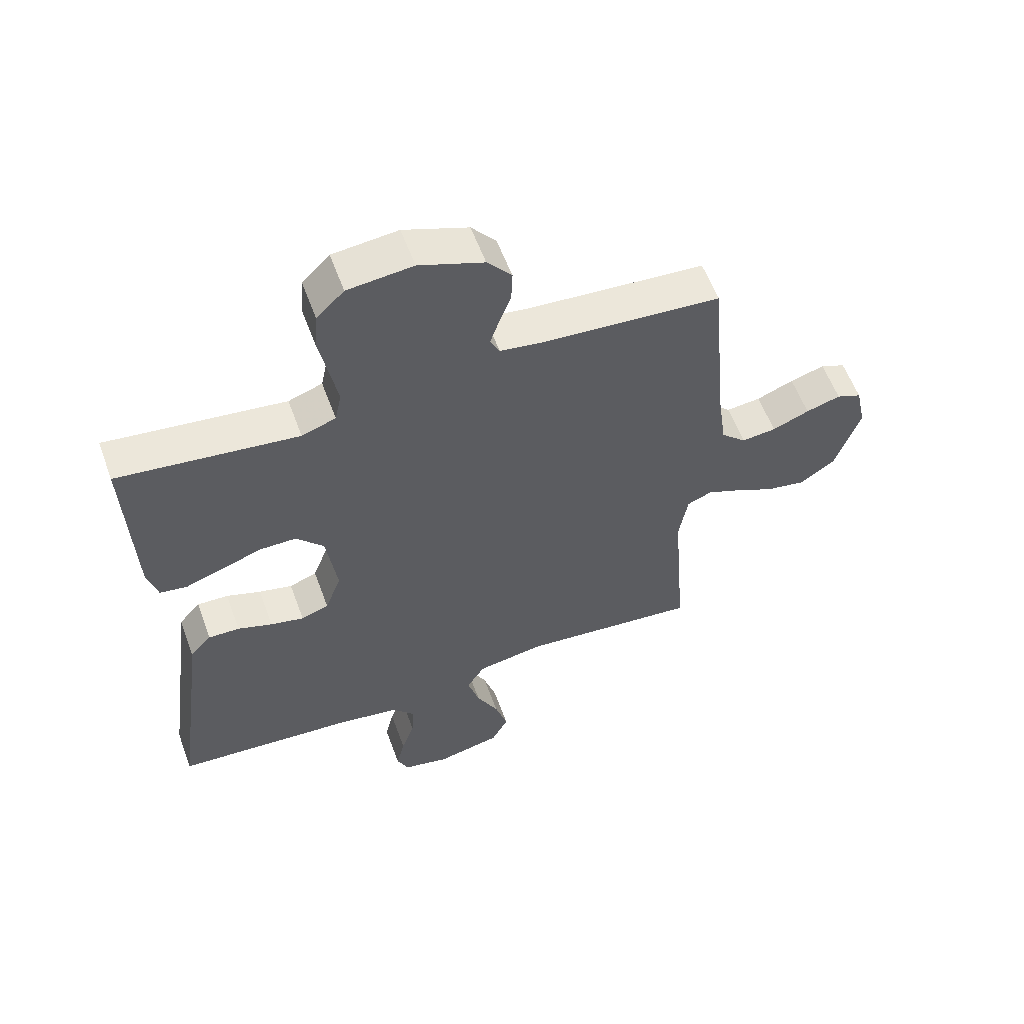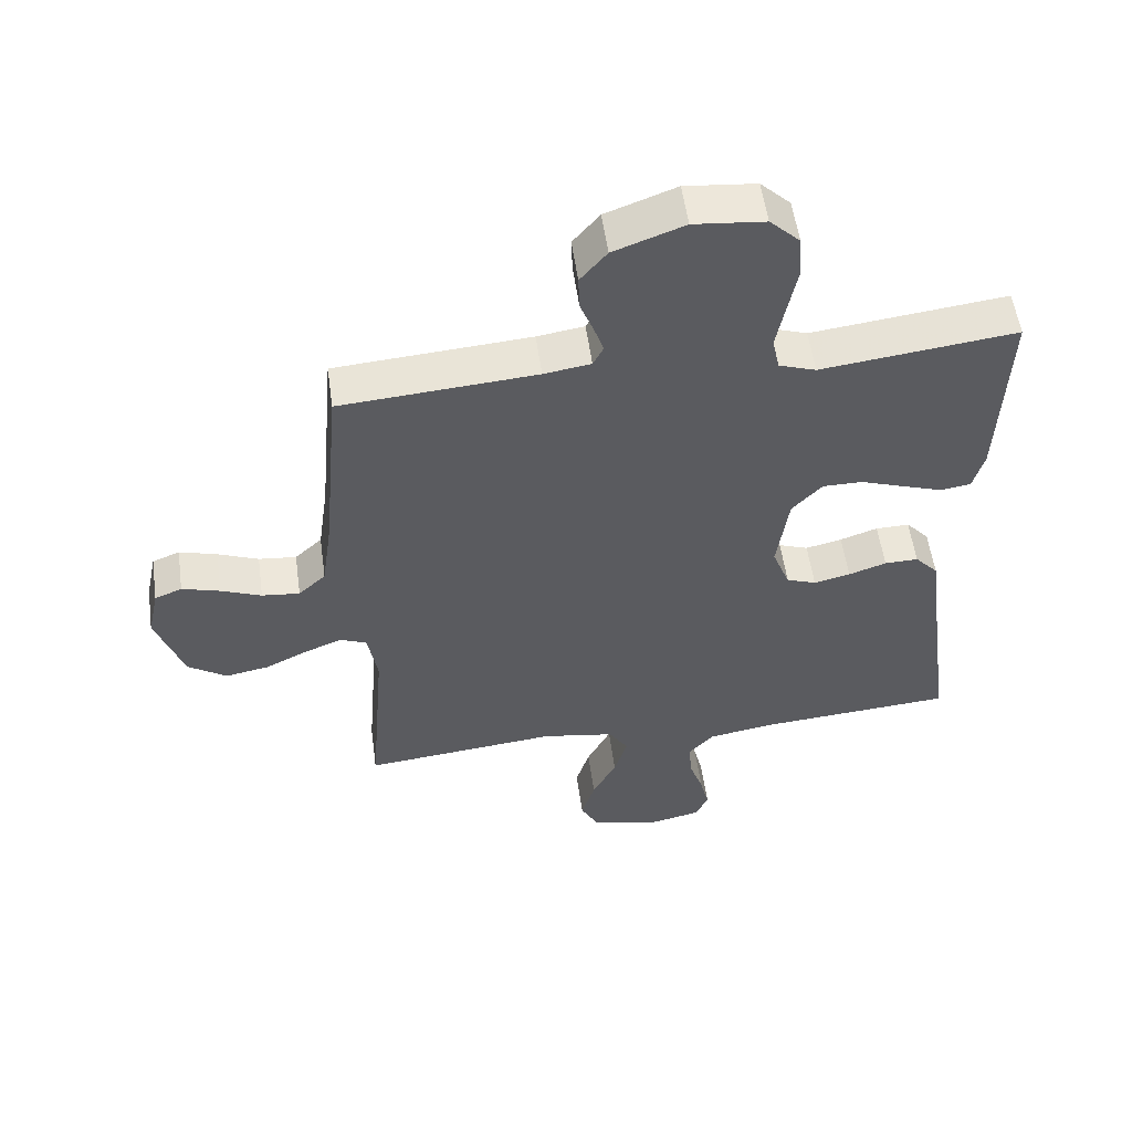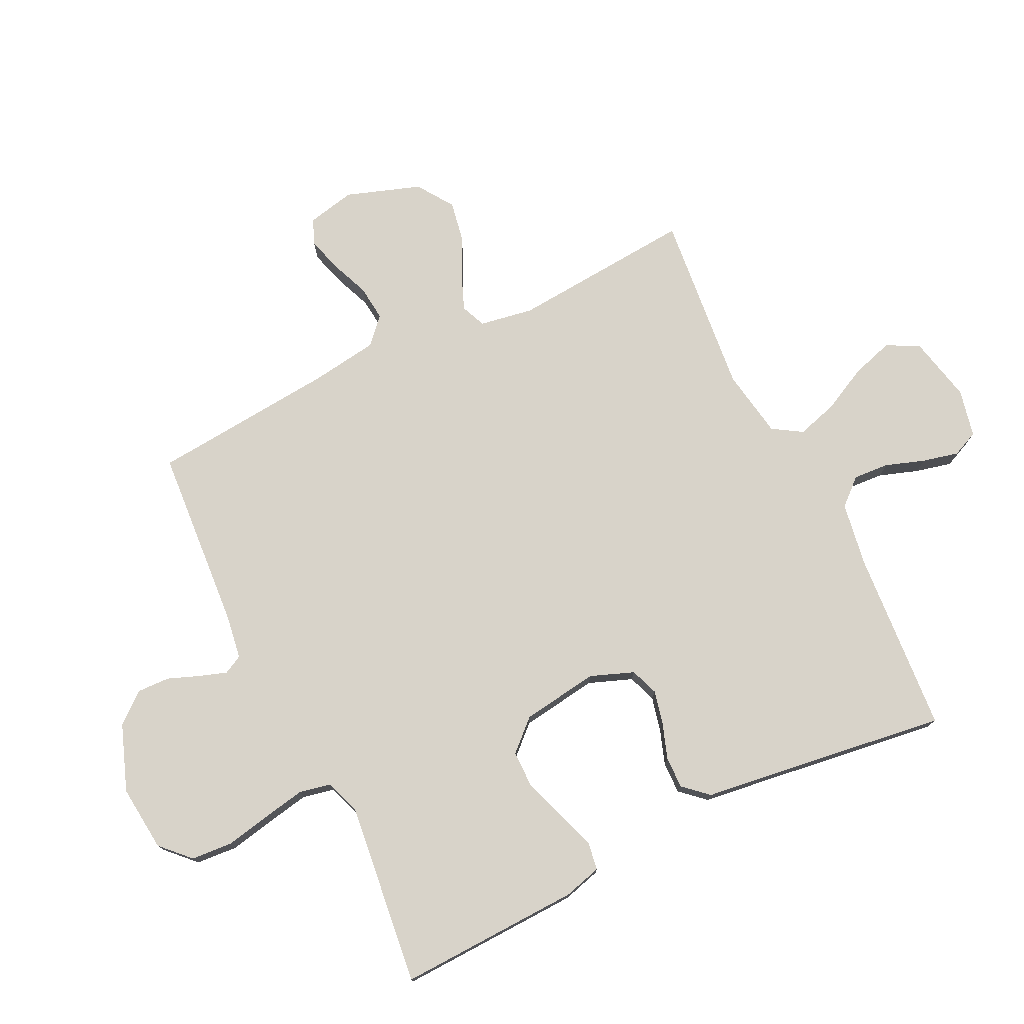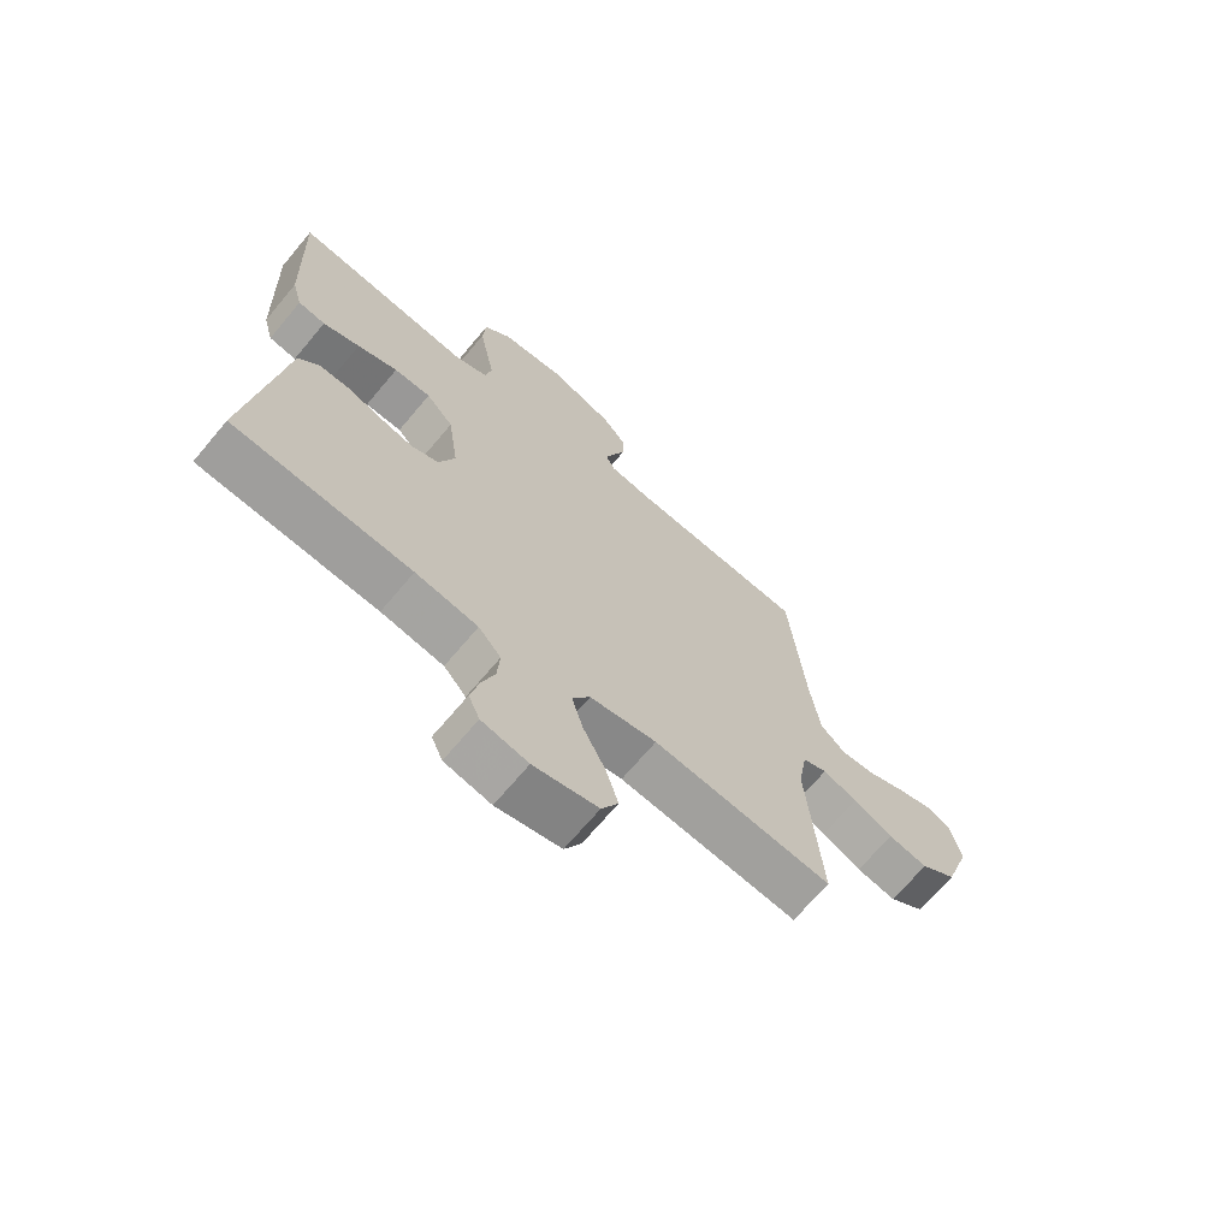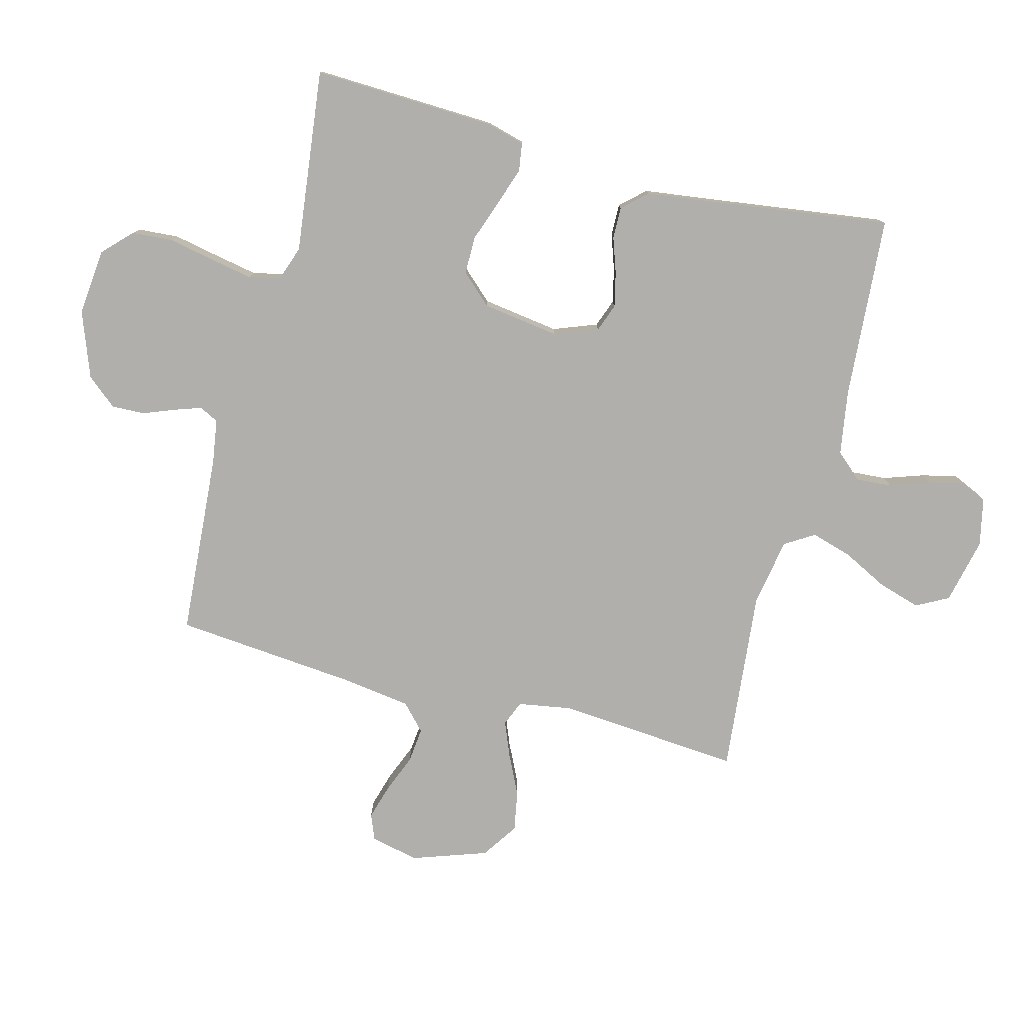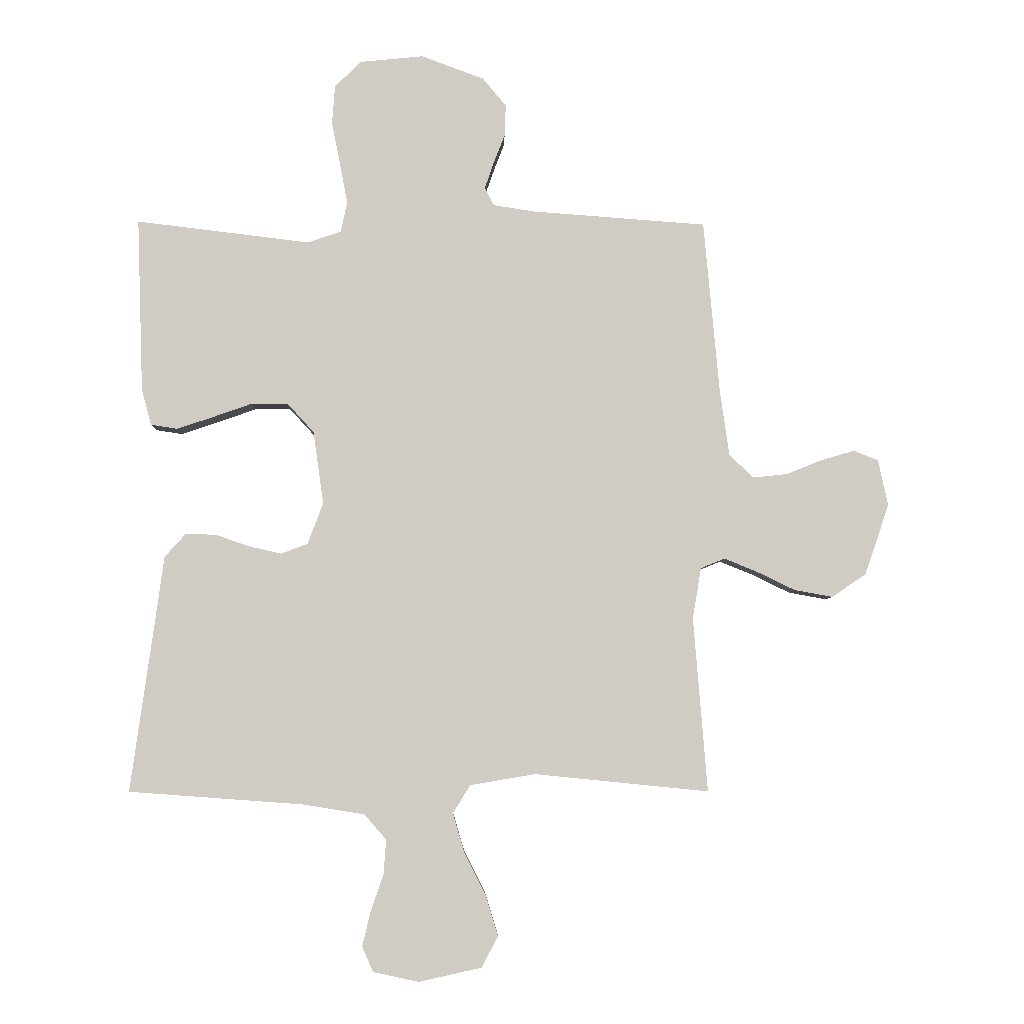
<metadata>
{"format":"obj","ext":"obj","renderer":"f3d","projection":"perspective","resolution":1024,"background":"white","views":[{"elev":58.0,"azim":159.9,"up":"+Z"},{"elev":55.1,"azim":-7.9,"up":"+Z"},{"elev":75.9,"azim":64.0,"up":"+Y"},{"elev":-68.7,"azim":140.0,"up":"+Z"},{"elev":-78.3,"azim":75.3,"up":"+Y"},{"elev":-5.7,"azim":178.6,"up":"+Z"}]}
</metadata>
<code>
v -0.5 0.07 0.5
v -0.2 0.07 0.522
v -0.128 0.07 0.533
v -0.112 0.07 0.564
v -0.127 0.07 0.608
v -0.147 0.07 0.66
v -0.149 0.07 0.714
v -0.108 0.07 0.763
v 0 0.07 0.803
v 0.109 0.07 0.792
v 0.155 0.07 0.747
v 0.16 0.07 0.68
v 0.145 0.07 0.605
v 0.132 0.07 0.536
v 0.143 0.07 0.484
v 0.2 0.07 0.464
v 0.5 0.07 0.5
v 0.489 0.07 0.2
v 0.472 0.07 0.138
v 0.426 0.07 0.131
v 0.364 0.07 0.152
v 0.296 0.07 0.176
v 0.234 0.07 0.176
v 0.188 0.07 0.126
v 0.17 0.07 0
v 0.197 0.07 -0.071
v 0.243 0.07 -0.088
v 0.299 0.07 -0.075
v 0.357 0.07 -0.055
v 0.409 0.07 -0.054
v 0.445 0.07 -0.094
v 0.459 0.07 -0.2
v 0.5 0.07 -0.5
v 0.2 0.07 -0.522
v 0.095 0.07 -0.539
v 0.057 0.07 -0.582
v 0.061 0.07 -0.641
v 0.083 0.07 -0.705
v 0.097 0.07 -0.764
v 0.078 0.07 -0.807
v 0 0.07 -0.824
v -0.108 0.07 -0.8
v -0.136 0.07 -0.747
v -0.115 0.07 -0.678
v -0.078 0.07 -0.605
v -0.058 0.07 -0.537
v -0.088 0.07 -0.489
v -0.2 0.07 -0.47
v -0.5 0.07 -0.5
v -0.476 0.07 -0.2
v -0.491 0.07 -0.112
v -0.532 0.07 -0.095
v -0.589 0.07 -0.118
v -0.655 0.07 -0.15
v -0.721 0.07 -0.162
v -0.78 0.07 -0.122
v -0.822 0.07 0
v -0.805 0.07 0.079
v -0.763 0.07 0.096
v -0.705 0.07 0.079
v -0.643 0.07 0.054
v -0.585 0.07 0.048
v -0.543 0.07 0.087
v -0.527 0.07 0.2
v -0.5 0 0.5
v -0.2 0 0.522
v -0.128 0 0.533
v -0.112 0 0.564
v -0.127 0 0.608
v -0.147 0 0.66
v -0.149 0 0.714
v -0.108 0 0.763
v 0 0 0.803
v 0.109 0 0.792
v 0.155 0 0.747
v 0.16 0 0.68
v 0.145 0 0.605
v 0.132 0 0.536
v 0.143 0 0.484
v 0.2 0 0.464
v 0.5 0 0.5
v 0.489 0 0.2
v 0.472 0 0.138
v 0.426 0 0.131
v 0.364 0 0.152
v 0.296 0 0.176
v 0.234 0 0.176
v 0.188 0 0.126
v 0.17 0 0
v 0.197 0 -0.071
v 0.243 0 -0.088
v 0.299 0 -0.075
v 0.357 0 -0.055
v 0.409 0 -0.054
v 0.445 0 -0.094
v 0.459 0 -0.2
v 0.5 0 -0.5
v 0.2 0 -0.522
v 0.095 0 -0.539
v 0.057 0 -0.582
v 0.061 0 -0.641
v 0.083 0 -0.705
v 0.097 0 -0.764
v 0.078 0 -0.807
v 0 0 -0.824
v -0.108 0 -0.8
v -0.136 0 -0.747
v -0.115 0 -0.678
v -0.078 0 -0.605
v -0.058 0 -0.537
v -0.088 0 -0.489
v -0.2 0 -0.47
v -0.5 0 -0.5
v -0.476 0 -0.2
v -0.491 0 -0.112
v -0.532 0 -0.095
v -0.589 0 -0.118
v -0.655 0 -0.15
v -0.721 0 -0.162
v -0.78 0 -0.122
v -0.822 0 0
v -0.805 0 0.079
v -0.763 0 0.096
v -0.705 0 0.079
v -0.643 0 0.054
v -0.585 0 0.048
v -0.543 0 0.087
v -0.527 0 0.2
f 58 59 60 61
f 56 57 58 61
f 56 61 62
f 53 54 55 56
f 52 53 56 62
f 51 52 62 63
f 48 49 50
f 47 48 50 51
f 42 43 44 45
f 42 45 46
f 41 42 46
f 40 41 46
f 37 38 39 40
f 37 40 46
f 36 37 46 47
f 32 33 34
f 32 34 35
f 31 32 35
f 28 29 30 31
f 27 28 31 35
f 26 27 35 36
f 19 20 21 22
f 17 18 19 22
f 16 17 22 23
f 15 16 23 24
f 10 11 12 13
f 10 13 14
f 9 10 14
f 5 6 7 8
f 4 5 8 9
f 64 1 2
f 64 2 3
f 63 64 3
f 51 63 3
f 47 51 3
f 25 26 36 47
f 25 47 3 4
f 14 15 24 25
f 4 9 14 25
f 125 124 123 122
f 125 122 121 120
f 126 125 120
f 120 119 118 117
f 126 120 117 116
f 127 126 116 115
f 114 113 112
f 115 114 112 111
f 109 108 107 106
f 110 109 106
f 110 106 105
f 110 105 104
f 104 103 102 101
f 110 104 101
f 111 110 101 100
f 98 97 96
f 99 98 96
f 99 96 95
f 95 94 93 92
f 99 95 92 91
f 100 99 91 90
f 86 85 84 83
f 86 83 82 81
f 87 86 81 80
f 88 87 80 79
f 77 76 75 74
f 78 77 74
f 78 74 73
f 72 71 70 69
f 73 72 69 68
f 66 65 128
f 67 66 128
f 67 128 127
f 67 127 115
f 67 115 111
f 111 100 90 89
f 68 67 111 89
f 89 88 79 78
f 89 78 73 68
f 1 65 66 2
f 2 66 67 3
f 3 67 68 4
f 4 68 69 5
f 5 69 70 6
f 6 70 71 7
f 7 71 72 8
f 8 72 73 9
f 9 73 74 10
f 10 74 75 11
f 11 75 76 12
f 12 76 77 13
f 13 77 78 14
f 14 78 79 15
f 15 79 80 16
f 16 80 81 17
f 17 81 82 18
f 18 82 83 19
f 19 83 84 20
f 20 84 85 21
f 21 85 86 22
f 22 86 87 23
f 23 87 88 24
f 24 88 89 25
f 25 89 90 26
f 26 90 91 27
f 27 91 92 28
f 28 92 93 29
f 29 93 94 30
f 30 94 95 31
f 31 95 96 32
f 32 96 97 33
f 33 97 98 34
f 34 98 99 35
f 35 99 100 36
f 36 100 101 37
f 37 101 102 38
f 38 102 103 39
f 39 103 104 40
f 40 104 105 41
f 41 105 106 42
f 42 106 107 43
f 43 107 108 44
f 44 108 109 45
f 45 109 110 46
f 46 110 111 47
f 47 111 112 48
f 48 112 113 49
f 49 113 114 50
f 50 114 115 51
f 51 115 116 52
f 52 116 117 53
f 53 117 118 54
f 54 118 119 55
f 55 119 120 56
f 56 120 121 57
f 57 121 122 58
f 58 122 123 59
f 59 123 124 60
f 60 124 125 61
f 61 125 126 62
f 62 126 127 63
f 63 127 128 64
f 64 128 65 1

</code>
